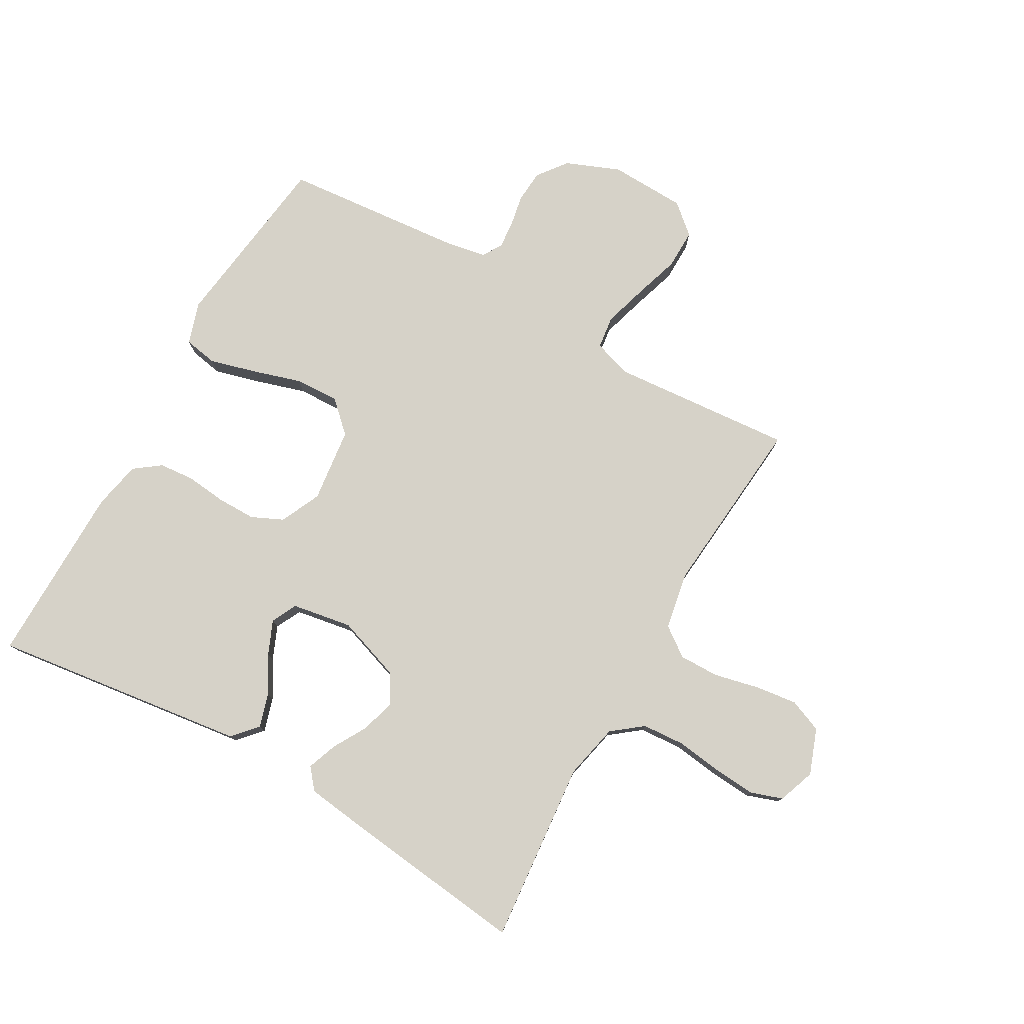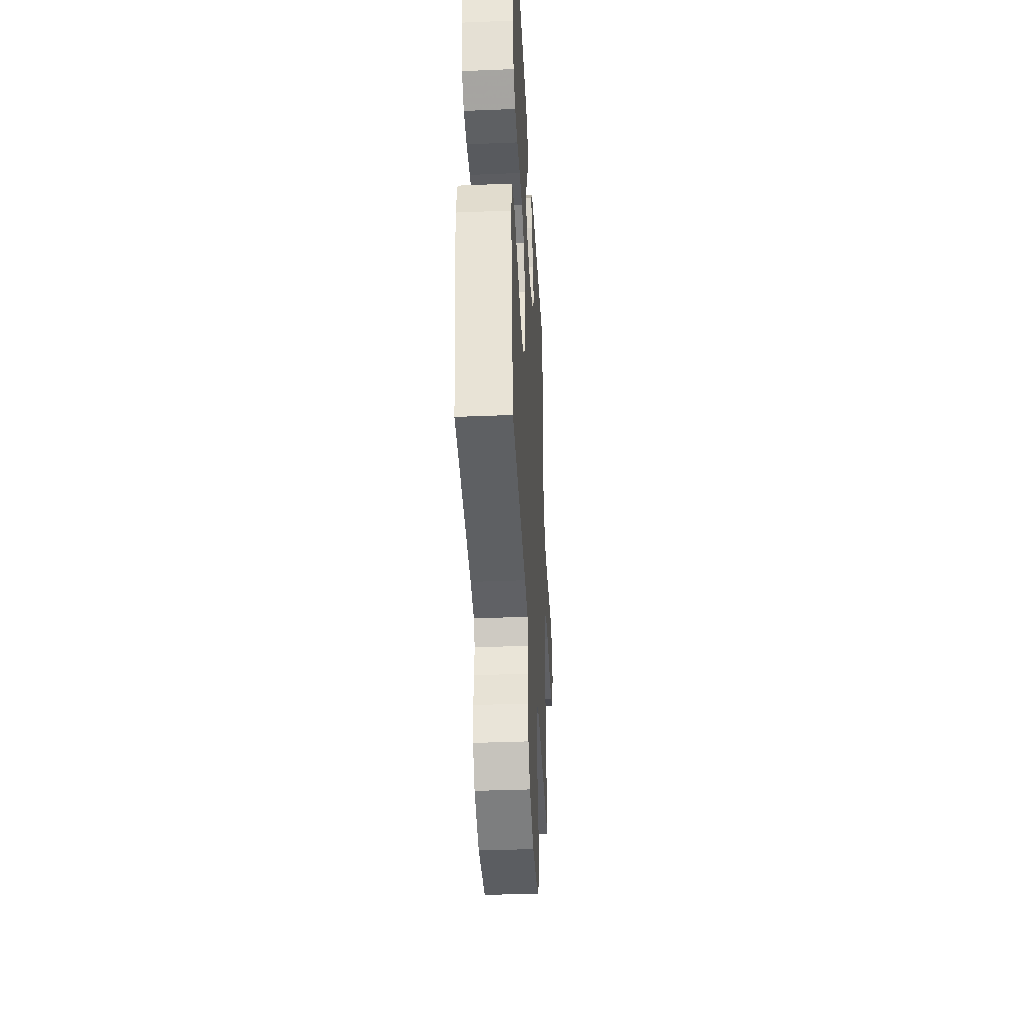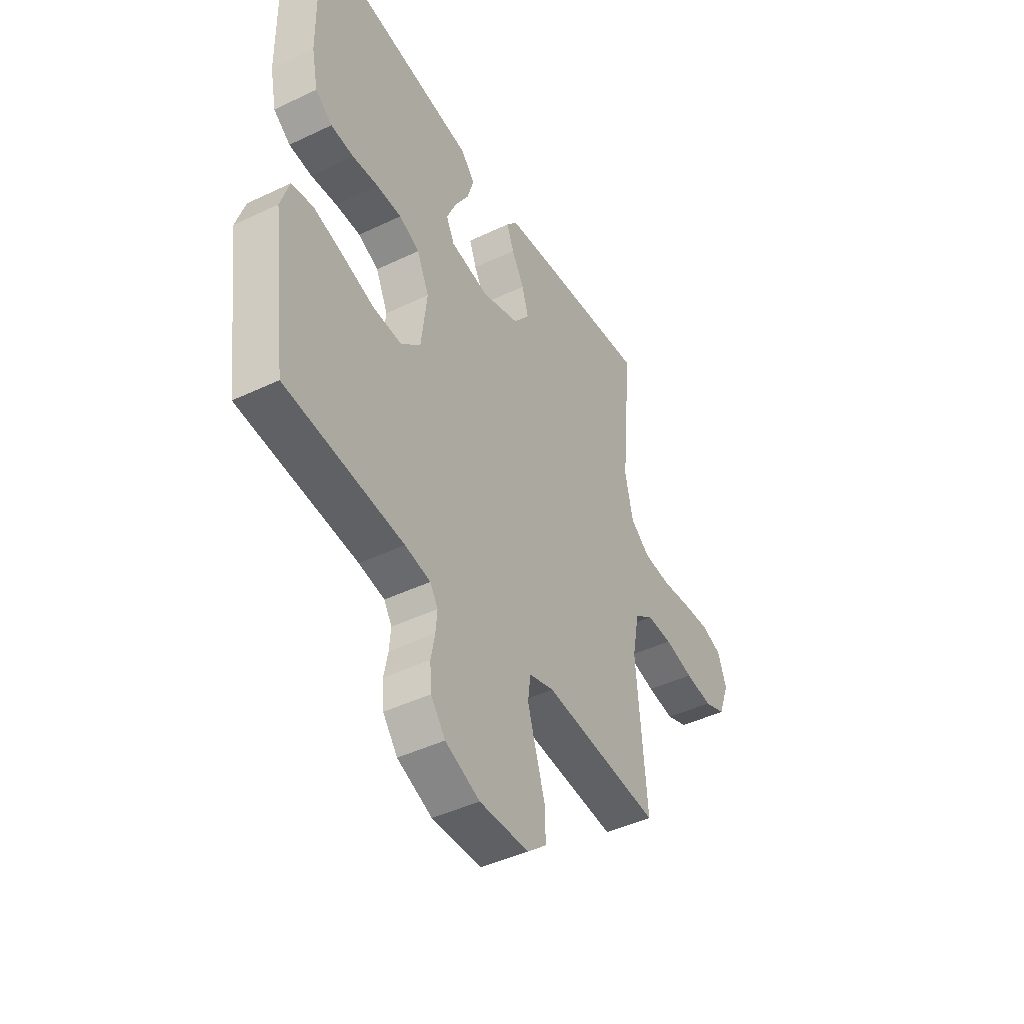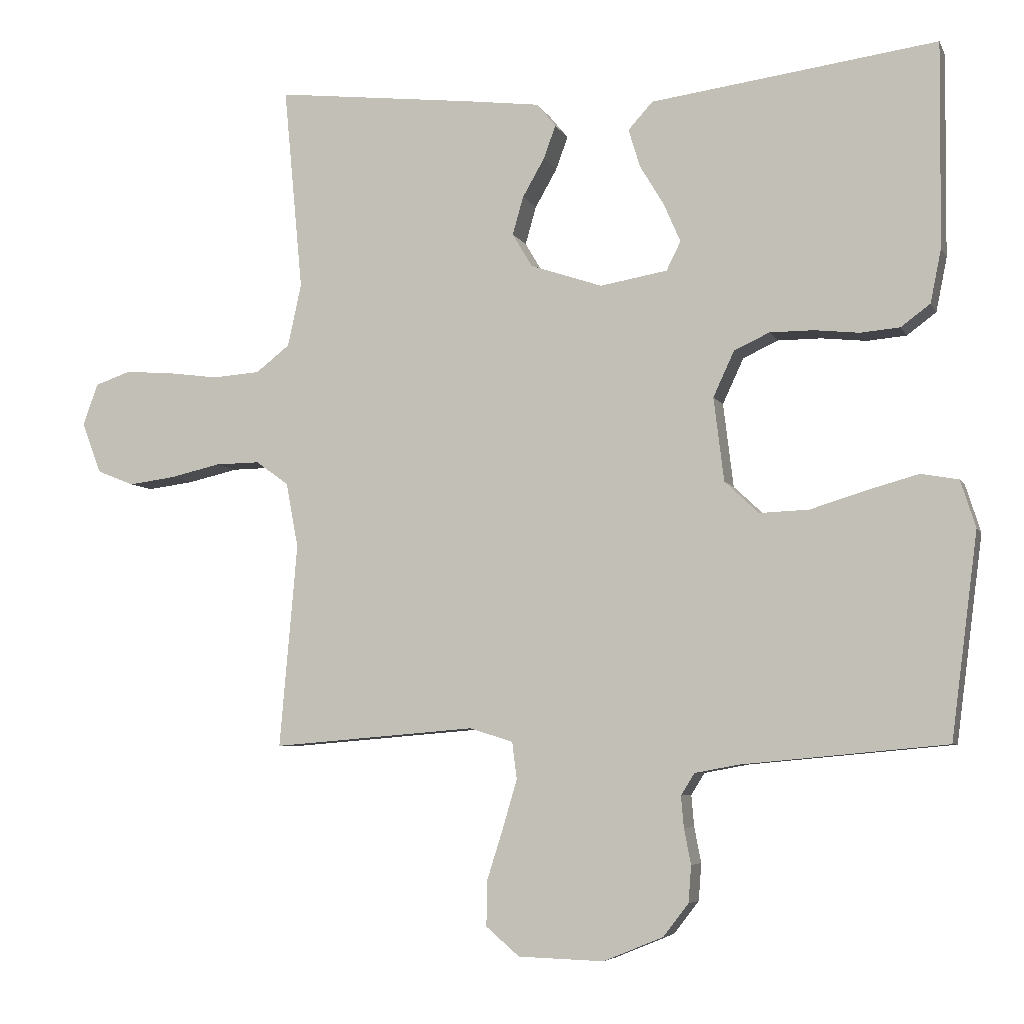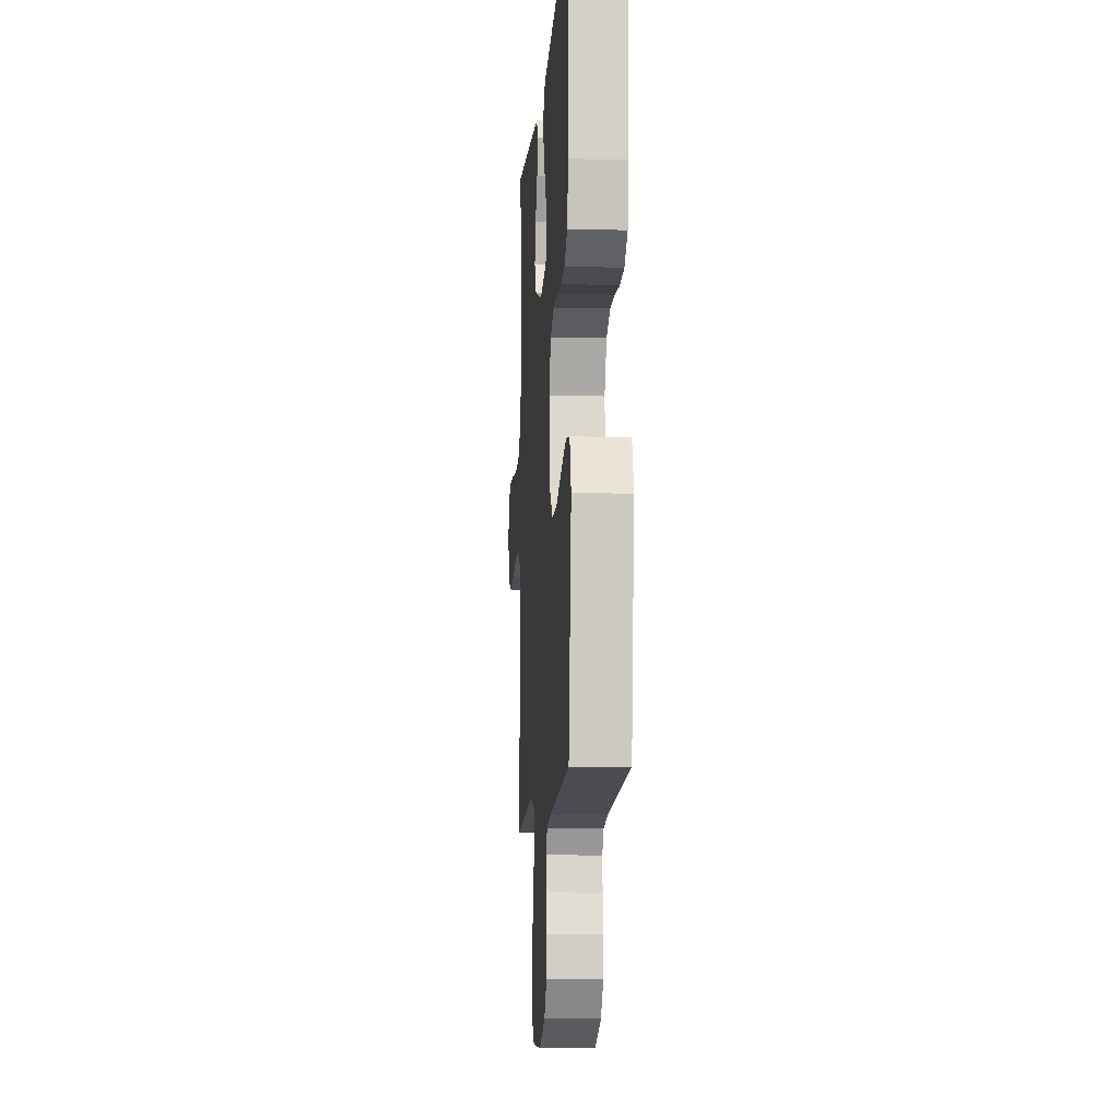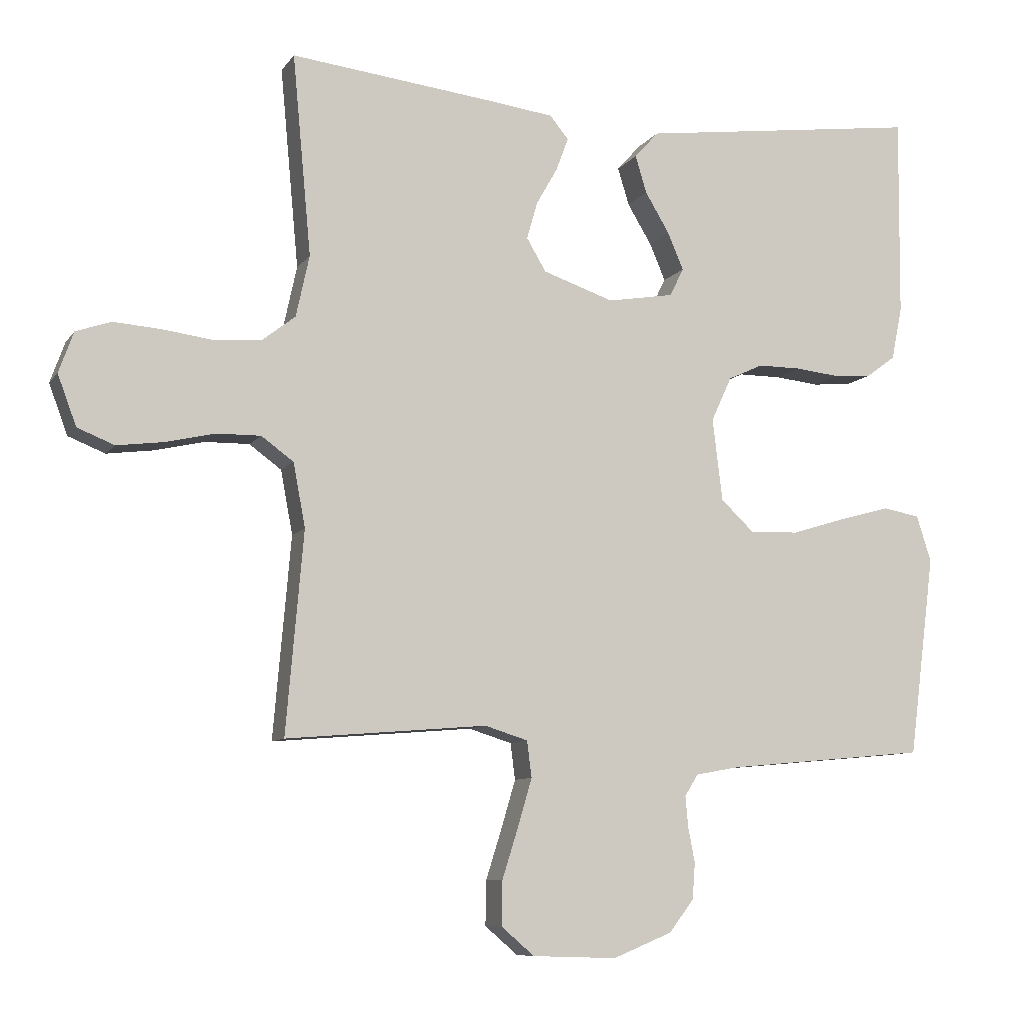
<metadata>
{"format":"obj","ext":"obj","renderer":"f3d","projection":"perspective","resolution":1024,"background":"white","views":[{"elev":78.3,"azim":29.7,"up":"+Y"},{"elev":-37.2,"azim":-87.0,"up":"+Z"},{"elev":-44.5,"azim":-60.9,"up":"+Z"},{"elev":-5.9,"azim":-163.7,"up":"+Z"},{"elev":-10.0,"azim":-94.0,"up":"+Z"},{"elev":-8.8,"azim":159.9,"up":"+Z"}]}
</metadata>
<code>
v 0.5 0.07 -0.5
v 0.2 0.07 -0.475
v 0.136 0.07 -0.495
v 0.129 0.07 -0.549
v 0.15 0.07 -0.62
v 0.174 0.07 -0.696
v 0.175 0.07 -0.762
v 0.126 0.07 -0.804
v 0 0.07 -0.808
v -0.088 0.07 -0.772
v -0.125 0.07 -0.724
v -0.129 0.07 -0.67
v -0.119 0.07 -0.618
v -0.115 0.07 -0.572
v -0.135 0.07 -0.54
v -0.2 0.07 -0.528
v -0.5 0.07 -0.5
v -0.539 0.07 -0.2
v -0.517 0.07 -0.131
v -0.462 0.07 -0.121
v -0.386 0.07 -0.142
v -0.305 0.07 -0.167
v -0.232 0.07 -0.17
v -0.182 0.07 -0.123
v -0.167 0.07 0
v -0.198 0.07 0.067
v -0.25 0.07 0.091
v -0.314 0.07 0.091
v -0.38 0.07 0.084
v -0.438 0.07 0.089
v -0.481 0.07 0.121
v -0.497 0.07 0.2
v -0.5 0.07 0.5
v -0.2 0.07 0.46
v -0.079 0.07 0.444
v -0.043 0.07 0.404
v -0.06 0.07 0.348
v -0.096 0.07 0.288
v -0.12 0.07 0.232
v -0.099 0.07 0.19
v 0 0.07 0.173
v 0.106 0.07 0.209
v 0.135 0.07 0.258
v 0.119 0.07 0.314
v 0.087 0.07 0.37
v 0.069 0.07 0.419
v 0.097 0.07 0.453
v 0.2 0.07 0.466
v 0.5 0.07 0.5
v 0.472 0.07 0.2
v 0.492 0.07 0.108
v 0.542 0.07 0.069
v 0.612 0.07 0.064
v 0.688 0.07 0.074
v 0.758 0.07 0.079
v 0.81 0.07 0.061
v 0.832 0.07 0
v 0.804 0.07 -0.075
v 0.749 0.07 -0.097
v 0.68 0.07 -0.088
v 0.606 0.07 -0.071
v 0.54 0.07 -0.07
v 0.492 0.07 -0.105
v 0.474 0.07 -0.2
v 0.5 0 -0.5
v 0.2 0 -0.475
v 0.136 0 -0.495
v 0.129 0 -0.549
v 0.15 0 -0.62
v 0.174 0 -0.696
v 0.175 0 -0.762
v 0.126 0 -0.804
v 0 0 -0.808
v -0.088 0 -0.772
v -0.125 0 -0.724
v -0.129 0 -0.67
v -0.119 0 -0.618
v -0.115 0 -0.572
v -0.135 0 -0.54
v -0.2 0 -0.528
v -0.5 0 -0.5
v -0.539 0 -0.2
v -0.517 0 -0.131
v -0.462 0 -0.121
v -0.386 0 -0.142
v -0.305 0 -0.167
v -0.232 0 -0.17
v -0.182 0 -0.123
v -0.167 0 0
v -0.198 0 0.067
v -0.25 0 0.091
v -0.314 0 0.091
v -0.38 0 0.084
v -0.438 0 0.089
v -0.481 0 0.121
v -0.497 0 0.2
v -0.5 0 0.5
v -0.2 0 0.46
v -0.079 0 0.444
v -0.043 0 0.404
v -0.06 0 0.348
v -0.096 0 0.288
v -0.12 0 0.232
v -0.099 0 0.19
v 0 0 0.173
v 0.106 0 0.209
v 0.135 0 0.258
v 0.119 0 0.314
v 0.087 0 0.37
v 0.069 0 0.419
v 0.097 0 0.453
v 0.2 0 0.466
v 0.5 0 0.5
v 0.472 0 0.2
v 0.492 0 0.108
v 0.542 0 0.069
v 0.612 0 0.064
v 0.688 0 0.074
v 0.758 0 0.079
v 0.81 0 0.061
v 0.832 0 0
v 0.804 0 -0.075
v 0.749 0 -0.097
v 0.68 0 -0.088
v 0.606 0 -0.071
v 0.54 0 -0.07
v 0.492 0 -0.105
v 0.474 0 -0.2
f 58 59 60 61
f 56 57 58 61
f 56 61 62
f 53 54 55 56
f 53 56 62
f 52 53 62 63
f 47 48 49 50
f 47 50 51
f 44 45 46 47
f 43 44 47 51
f 42 43 51 52
f 35 36 37 38
f 34 35 38 39
f 33 34 39
f 32 33 39 40
f 28 29 30 31
f 27 28 31 32
f 19 20 21 22
f 17 18 19 22
f 16 17 22 23
f 15 16 23 24
f 10 11 12 13
f 10 13 14
f 9 10 14
f 8 9 14
f 5 6 7 8
f 4 5 8 14
f 3 4 14 15
f 64 1 2
f 63 64 2 3
f 41 42 52 63
f 27 32 40 41
f 26 27 41 63
f 25 26 63 3
f 3 15 24 25
f 125 124 123 122
f 125 122 121 120
f 126 125 120
f 120 119 118 117
f 126 120 117
f 127 126 117 116
f 114 113 112 111
f 115 114 111
f 111 110 109 108
f 115 111 108 107
f 116 115 107 106
f 102 101 100 99
f 103 102 99 98
f 103 98 97
f 104 103 97 96
f 95 94 93 92
f 96 95 92 91
f 86 85 84 83
f 86 83 82 81
f 87 86 81 80
f 88 87 80 79
f 77 76 75 74
f 78 77 74
f 78 74 73
f 78 73 72
f 72 71 70 69
f 78 72 69 68
f 79 78 68 67
f 66 65 128
f 67 66 128 127
f 127 116 106 105
f 105 104 96 91
f 127 105 91 90
f 67 127 90 89
f 89 88 79 67
f 1 65 66 2
f 2 66 67 3
f 3 67 68 4
f 4 68 69 5
f 5 69 70 6
f 6 70 71 7
f 7 71 72 8
f 8 72 73 9
f 9 73 74 10
f 10 74 75 11
f 11 75 76 12
f 12 76 77 13
f 13 77 78 14
f 14 78 79 15
f 15 79 80 16
f 16 80 81 17
f 17 81 82 18
f 18 82 83 19
f 19 83 84 20
f 20 84 85 21
f 21 85 86 22
f 22 86 87 23
f 23 87 88 24
f 24 88 89 25
f 25 89 90 26
f 26 90 91 27
f 27 91 92 28
f 28 92 93 29
f 29 93 94 30
f 30 94 95 31
f 31 95 96 32
f 32 96 97 33
f 33 97 98 34
f 34 98 99 35
f 35 99 100 36
f 36 100 101 37
f 37 101 102 38
f 38 102 103 39
f 39 103 104 40
f 40 104 105 41
f 41 105 106 42
f 42 106 107 43
f 43 107 108 44
f 44 108 109 45
f 45 109 110 46
f 46 110 111 47
f 47 111 112 48
f 48 112 113 49
f 49 113 114 50
f 50 114 115 51
f 51 115 116 52
f 52 116 117 53
f 53 117 118 54
f 54 118 119 55
f 55 119 120 56
f 56 120 121 57
f 57 121 122 58
f 58 122 123 59
f 59 123 124 60
f 60 124 125 61
f 61 125 126 62
f 62 126 127 63
f 63 127 128 64
f 64 128 65 1

</code>
